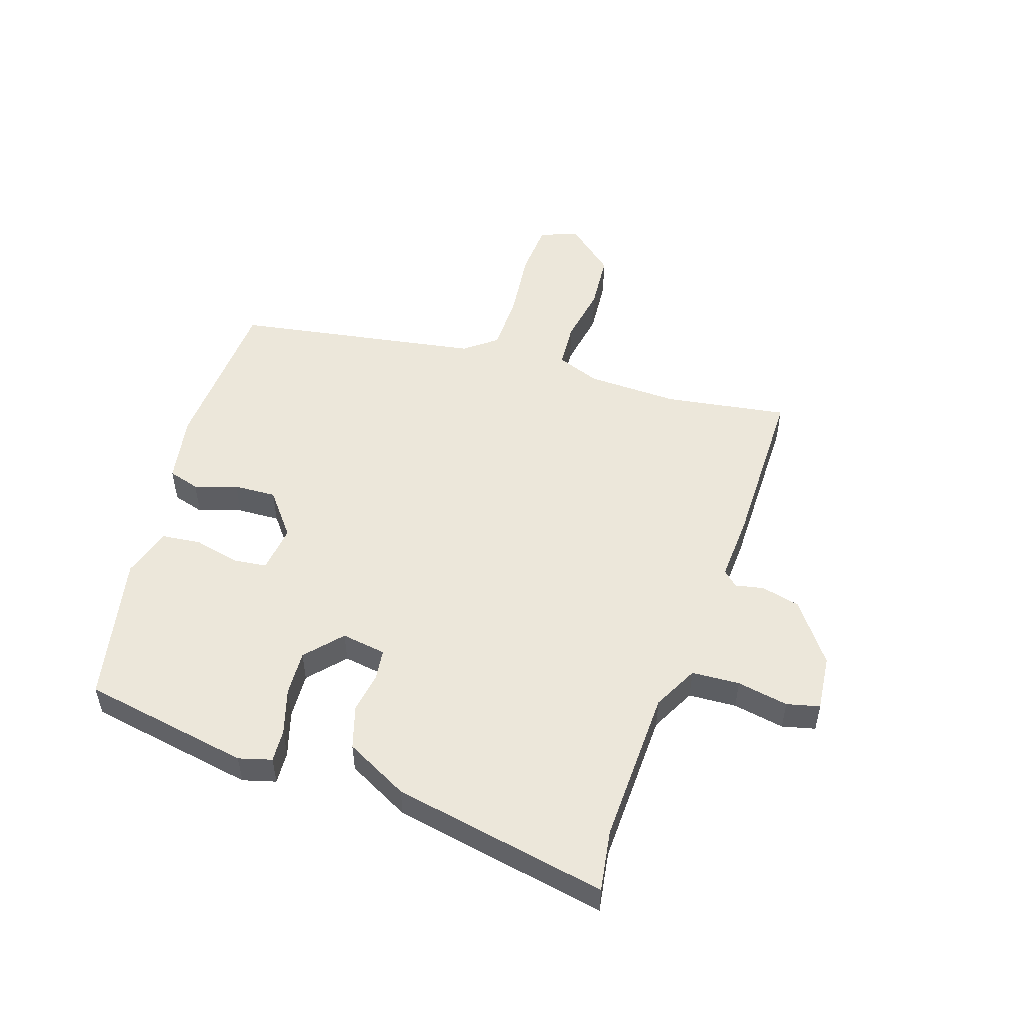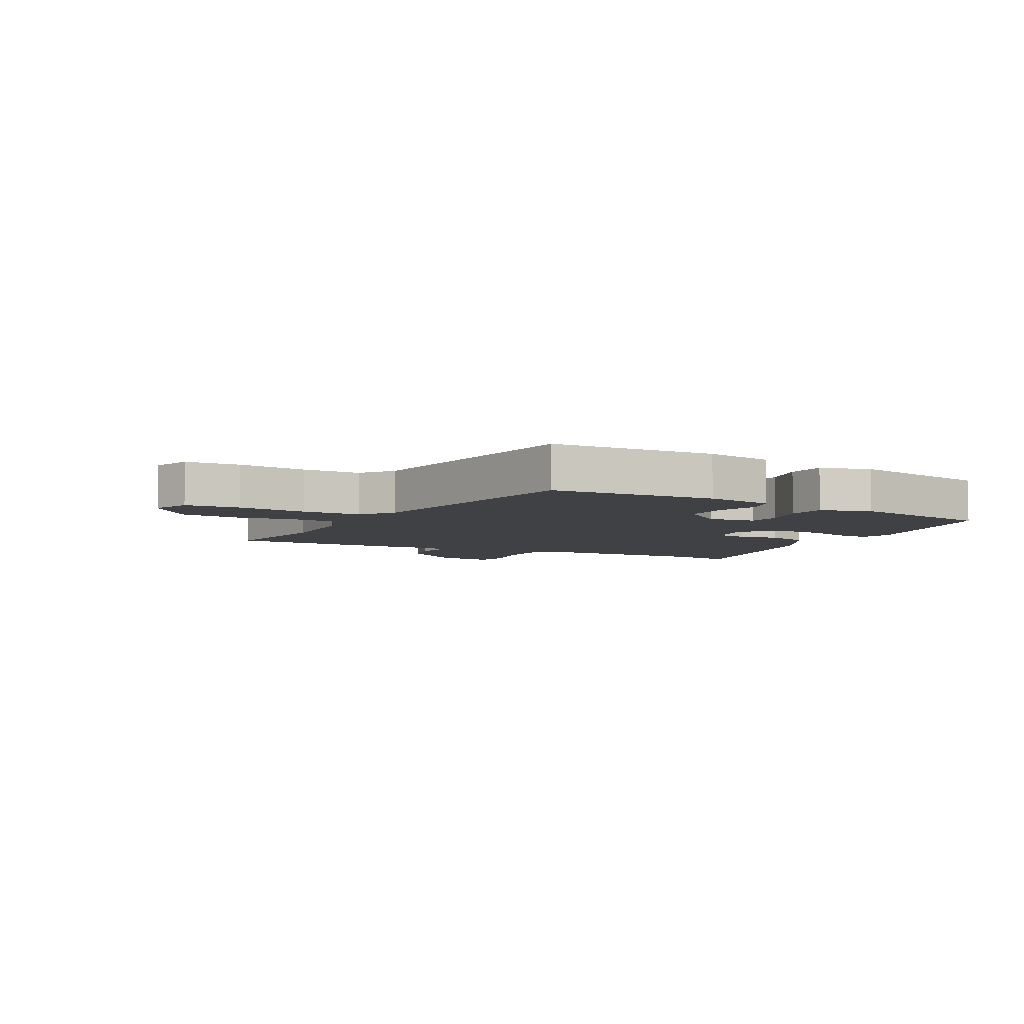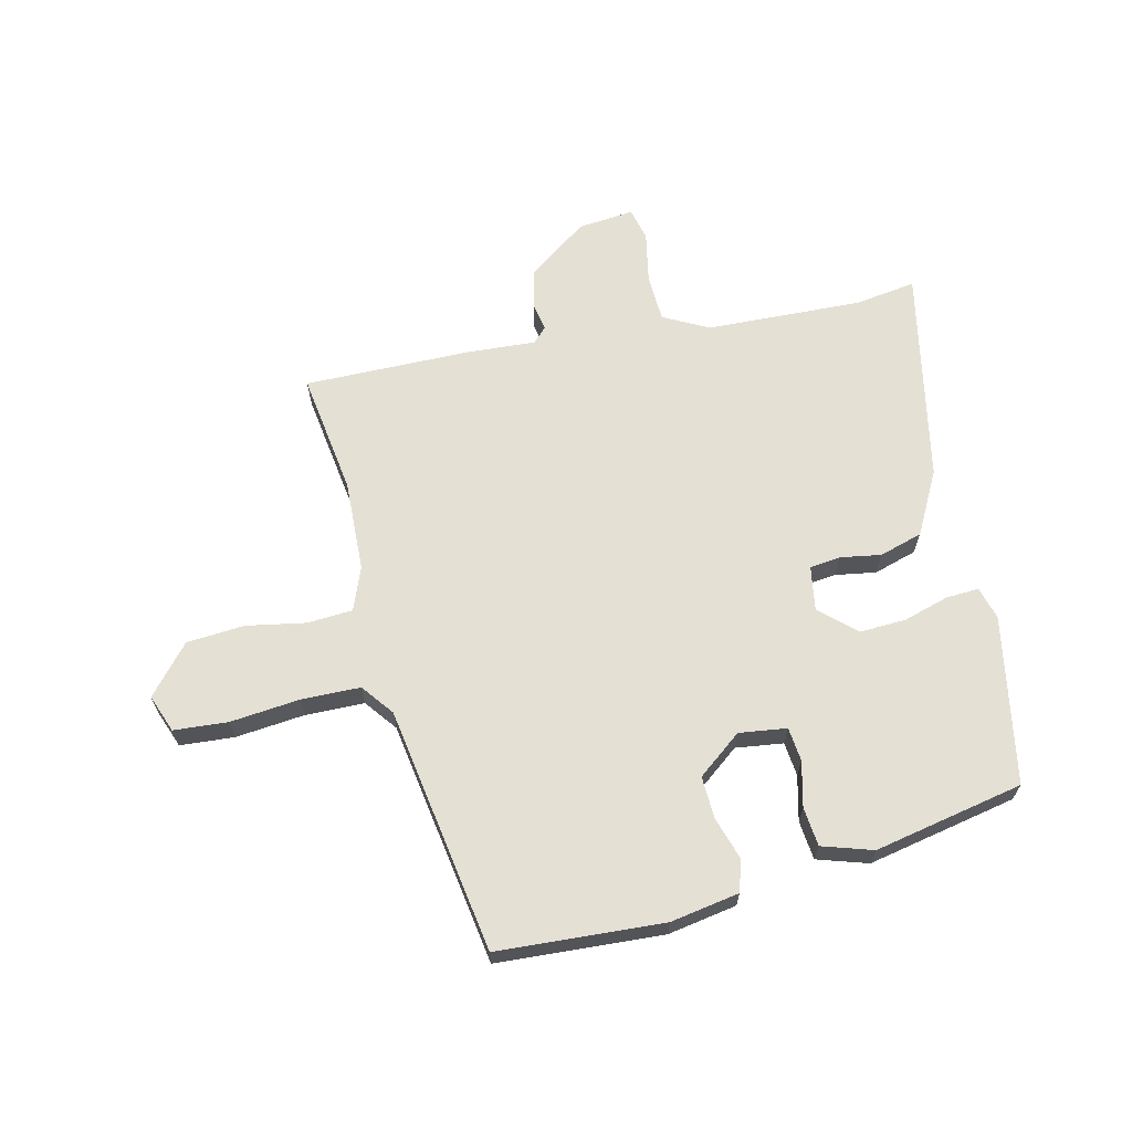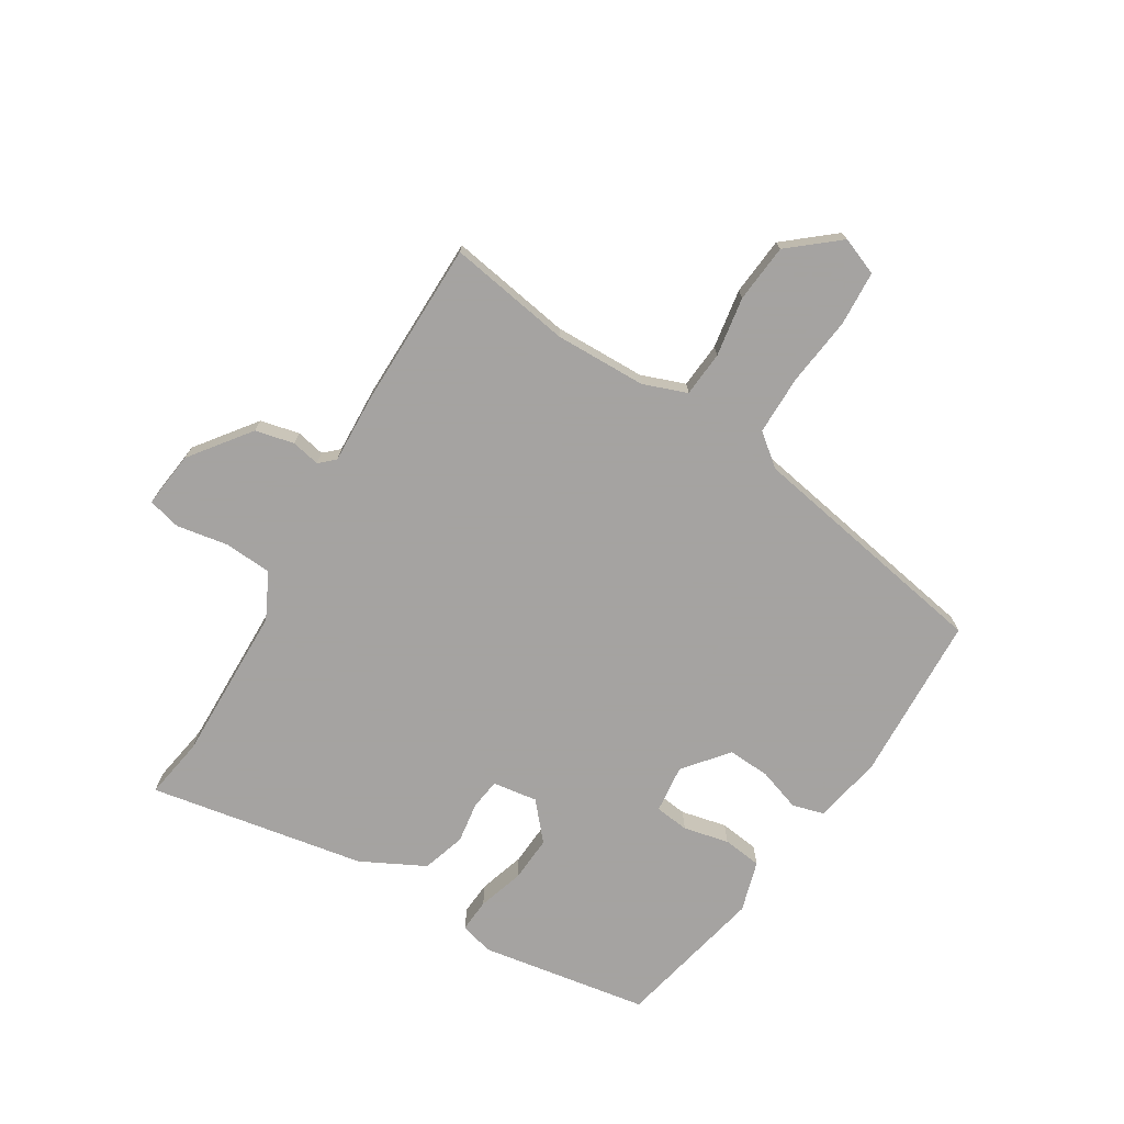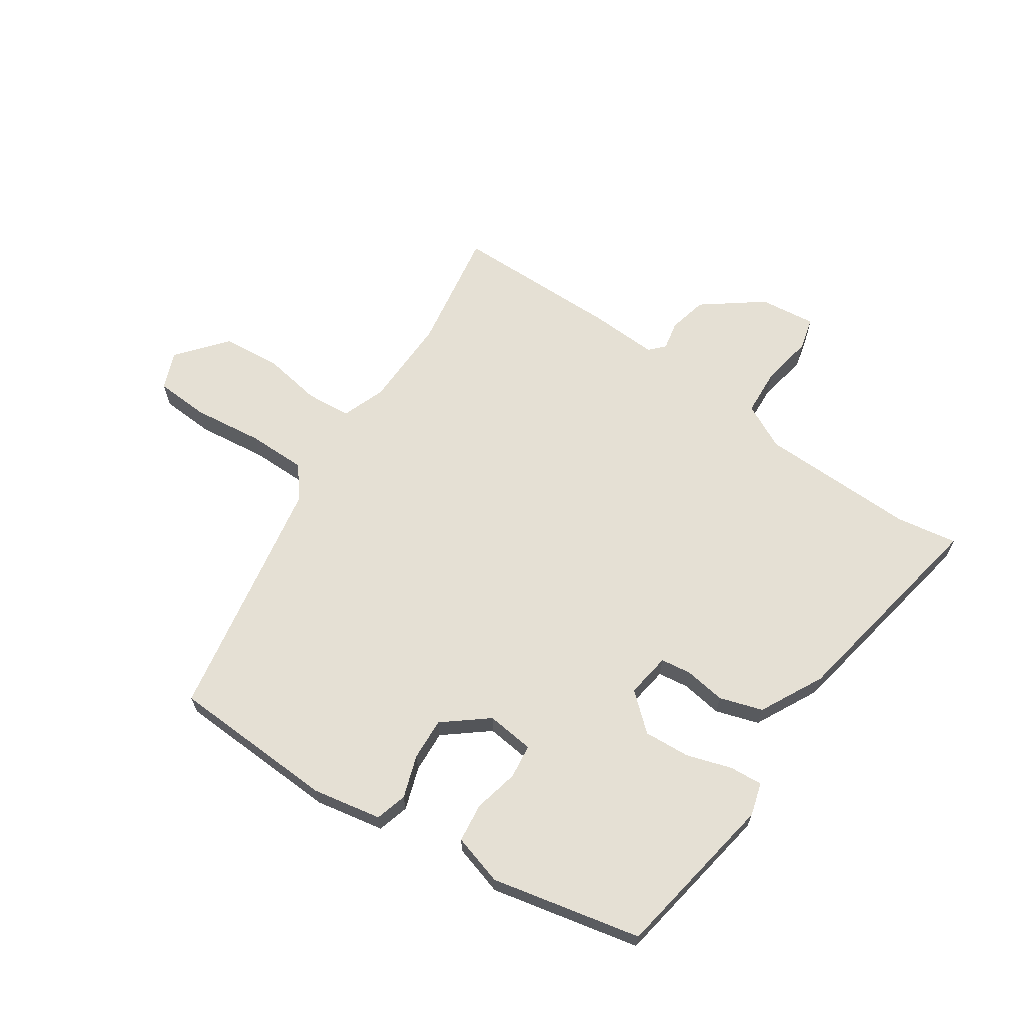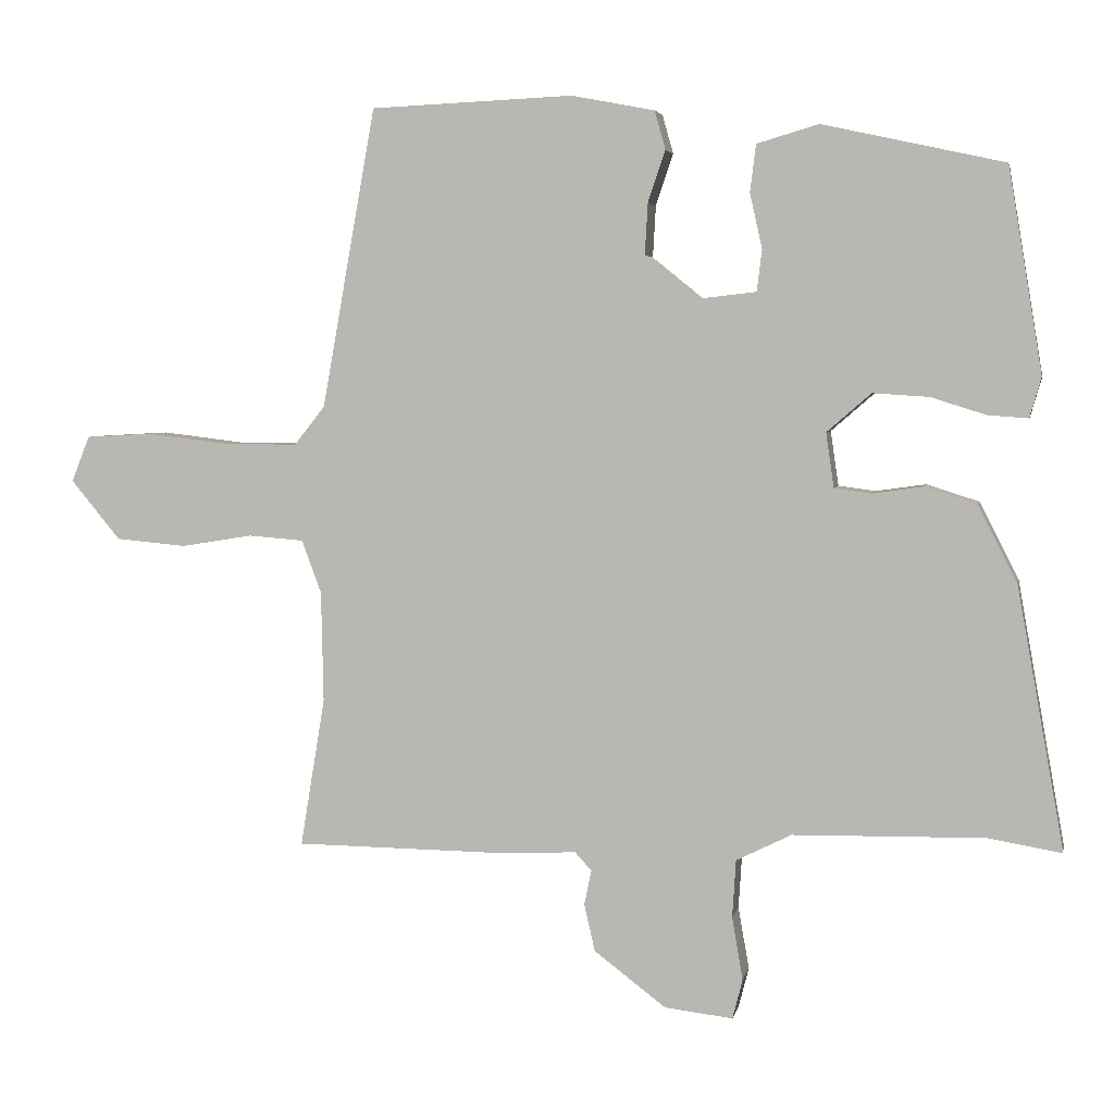
<metadata>
{"format":"obj","ext":"obj","renderer":"f3d","projection":"perspective","resolution":1024,"background":"white","views":[{"elev":51.6,"azim":108.8,"up":"+Y"},{"elev":-5.8,"azim":-27.1,"up":"+Y"},{"elev":65.5,"azim":-12.1,"up":"+Y"},{"elev":-73.1,"azim":-121.4,"up":"+Y"},{"elev":65.3,"azim":34.2,"up":"+Y"},{"elev":4.3,"azim":11.1,"up":"+Z"}]}
</metadata>
<code>
v -0.395 0.07 0.497
v -0.117 0.07 0.509
v -0.002 0.07 0.487
v 0.013 0.07 0.434
v -0.011 0.07 0.363
v -0.015 0.07 0.292
v 0.058 0.07 0.233
v 0.138 0.07 0.242
v 0.145 0.07 0.299
v 0.128 0.07 0.375
v 0.136 0.07 0.44
v 0.221 0.07 0.465
v 0.471 0.07 0.41
v 0.518 0.07 0.128
v 0.502 0.07 0.073
v 0.447 0.07 0.077
v 0.371 0.07 0.101
v 0.294 0.07 0.106
v 0.233 0.07 0.053
v 0.244 0.07 -0.022
v 0.295 0.07 -0.029
v 0.364 0.07 -0.019
v 0.436 0.07 -0.042
v 0.49 0.07 -0.148
v 0.555 0.07 -0.509
v 0.453 0.07 -0.492
v 0.19 0.07 -0.497
v 0.114 0.07 -0.535
v 0.109 0.07 -0.615
v 0.124 0.07 -0.701
v 0.11 0.07 -0.756
v 0.016 0.07 -0.745
v -0.083 0.07 -0.67
v -0.098 0.07 -0.605
v -0.088 0.07 -0.557
v -0.111 0.07 -0.532
v -0.225 0.07 -0.537
v -0.506 0.07 -0.534
v -0.472 0.07 -0.329
v -0.475 0.07 -0.176
v -0.502 0.07 -0.103
v -0.578 0.07 -0.097
v -0.677 0.07 -0.113
v -0.774 0.07 -0.104
v -0.842 0.07 -0.022
v -0.817 0.07 0.041
v -0.726 0.07 0.046
v -0.61 0.07 0.032
v -0.511 0.07 0.032
v -0.469 0.07 0.085
v -0.395 0 0.497
v -0.117 0 0.509
v -0.002 0 0.487
v 0.013 0 0.434
v -0.011 0 0.363
v -0.015 0 0.292
v 0.058 0 0.233
v 0.138 0 0.242
v 0.145 0 0.299
v 0.128 0 0.375
v 0.136 0 0.44
v 0.221 0 0.465
v 0.471 0 0.41
v 0.518 0 0.128
v 0.502 0 0.073
v 0.447 0 0.077
v 0.371 0 0.101
v 0.294 0 0.106
v 0.233 0 0.053
v 0.244 0 -0.022
v 0.295 0 -0.029
v 0.364 0 -0.019
v 0.436 0 -0.042
v 0.49 0 -0.148
v 0.555 0 -0.509
v 0.453 0 -0.492
v 0.19 0 -0.497
v 0.114 0 -0.535
v 0.109 0 -0.615
v 0.124 0 -0.701
v 0.11 0 -0.756
v 0.016 0 -0.745
v -0.083 0 -0.67
v -0.098 0 -0.605
v -0.088 0 -0.557
v -0.111 0 -0.532
v -0.225 0 -0.537
v -0.506 0 -0.534
v -0.472 0 -0.329
v -0.475 0 -0.176
v -0.502 0 -0.103
v -0.578 0 -0.097
v -0.677 0 -0.113
v -0.774 0 -0.104
v -0.842 0 -0.022
v -0.817 0 0.041
v -0.726 0 0.046
v -0.61 0 0.032
v -0.511 0 0.032
v -0.469 0 0.085
f 45 46 47 48
f 45 48 49
f 42 43 44 45
f 41 42 45 49
f 40 41 49 50
f 36 37 38 39
f 36 39 40 50
f 32 33 34 35
f 30 31 32 35
f 29 30 35 36
f 28 29 36 50
f 23 24 25 26
f 21 22 23 26
f 20 21 26 27
f 19 20 27 28
f 14 15 16 17
f 14 17 18
f 13 14 18
f 12 13 18 19
f 9 10 11 12
f 8 9 12 19
f 2 3 4 5
f 2 5 6
f 1 2 6
f 50 1 6 7
f 19 28 50
f 7 8 19 50
f 98 97 96 95
f 99 98 95
f 95 94 93 92
f 99 95 92 91
f 100 99 91 90
f 89 88 87 86
f 100 90 89 86
f 85 84 83 82
f 85 82 81 80
f 86 85 80 79
f 100 86 79 78
f 76 75 74 73
f 76 73 72 71
f 77 76 71 70
f 78 77 70 69
f 67 66 65 64
f 68 67 64
f 68 64 63
f 69 68 63 62
f 62 61 60 59
f 69 62 59 58
f 55 54 53 52
f 56 55 52
f 56 52 51
f 57 56 51 100
f 100 78 69
f 100 69 58 57
f 1 51 52 2
f 2 52 53 3
f 3 53 54 4
f 4 54 55 5
f 5 55 56 6
f 6 56 57 7
f 7 57 58 8
f 8 58 59 9
f 9 59 60 10
f 10 60 61 11
f 11 61 62 12
f 12 62 63 13
f 13 63 64 14
f 14 64 65 15
f 15 65 66 16
f 16 66 67 17
f 17 67 68 18
f 18 68 69 19
f 19 69 70 20
f 20 70 71 21
f 21 71 72 22
f 22 72 73 23
f 23 73 74 24
f 24 74 75 25
f 25 75 76 26
f 26 76 77 27
f 27 77 78 28
f 28 78 79 29
f 29 79 80 30
f 30 80 81 31
f 31 81 82 32
f 32 82 83 33
f 33 83 84 34
f 34 84 85 35
f 35 85 86 36
f 36 86 87 37
f 37 87 88 38
f 38 88 89 39
f 39 89 90 40
f 40 90 91 41
f 41 91 92 42
f 42 92 93 43
f 43 93 94 44
f 44 94 95 45
f 45 95 96 46
f 46 96 97 47
f 47 97 98 48
f 48 98 99 49
f 49 99 100 50
f 50 100 51 1

</code>
